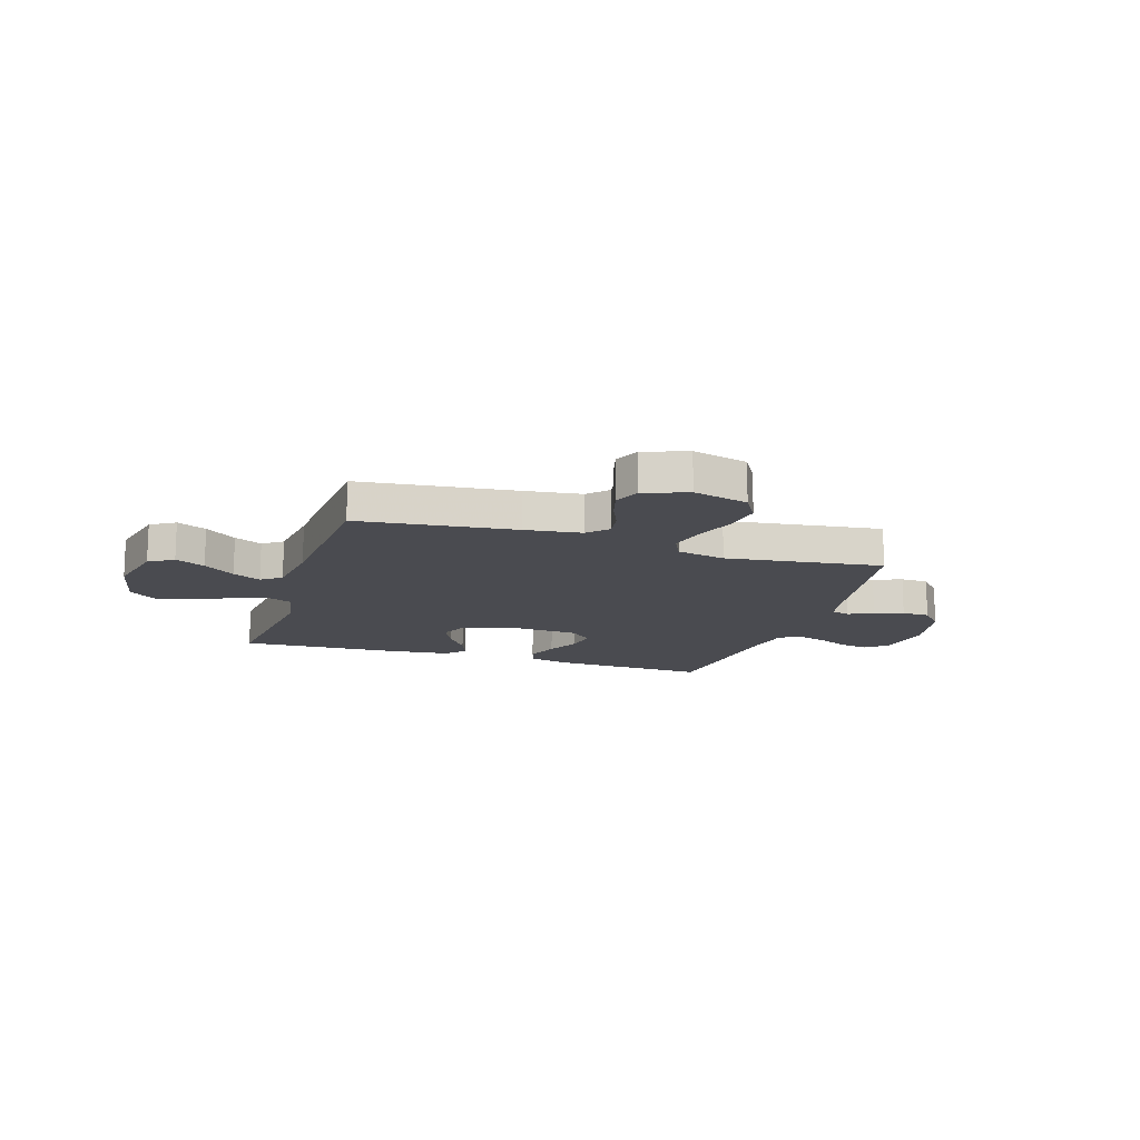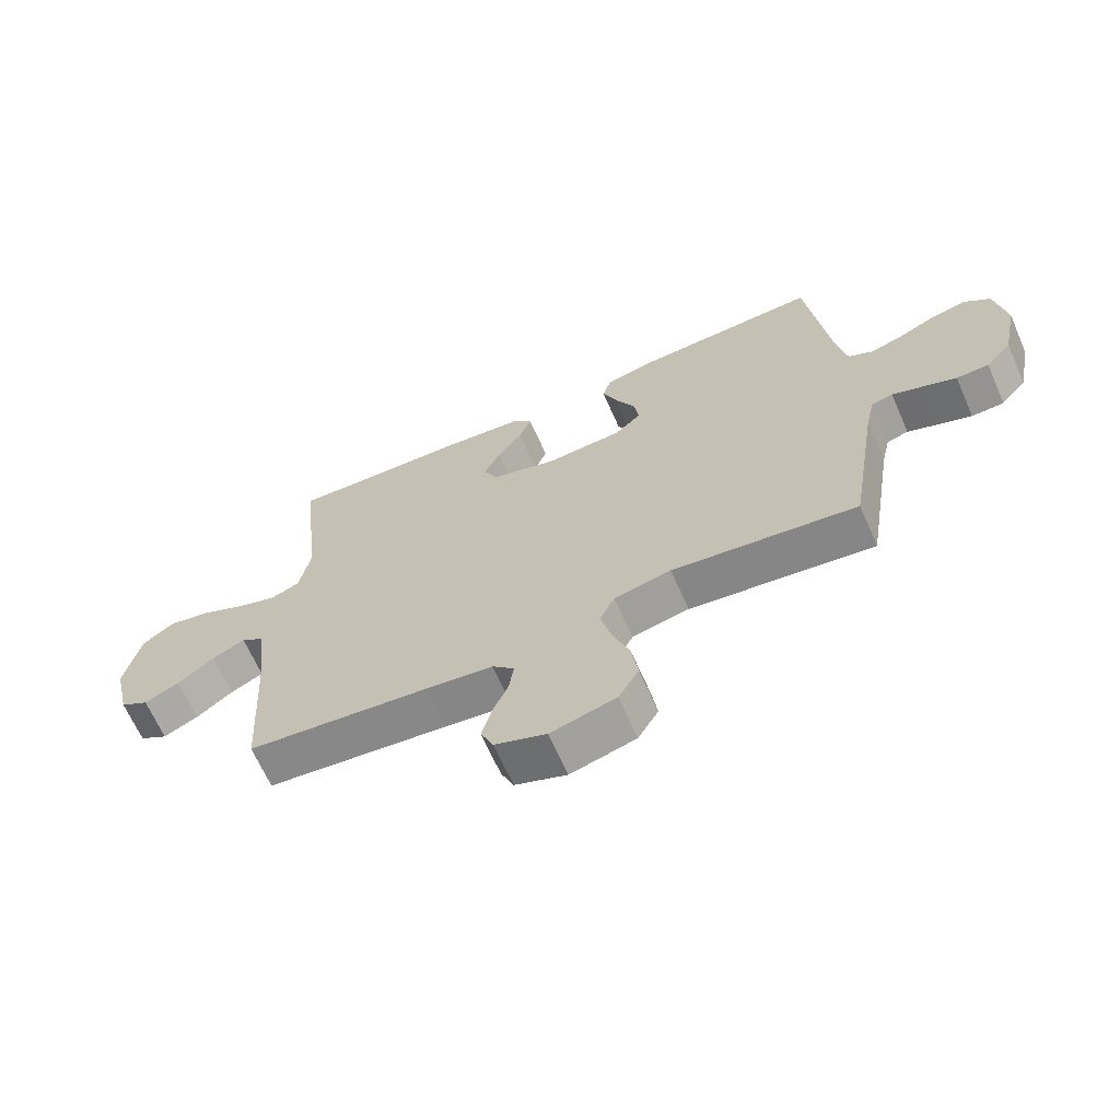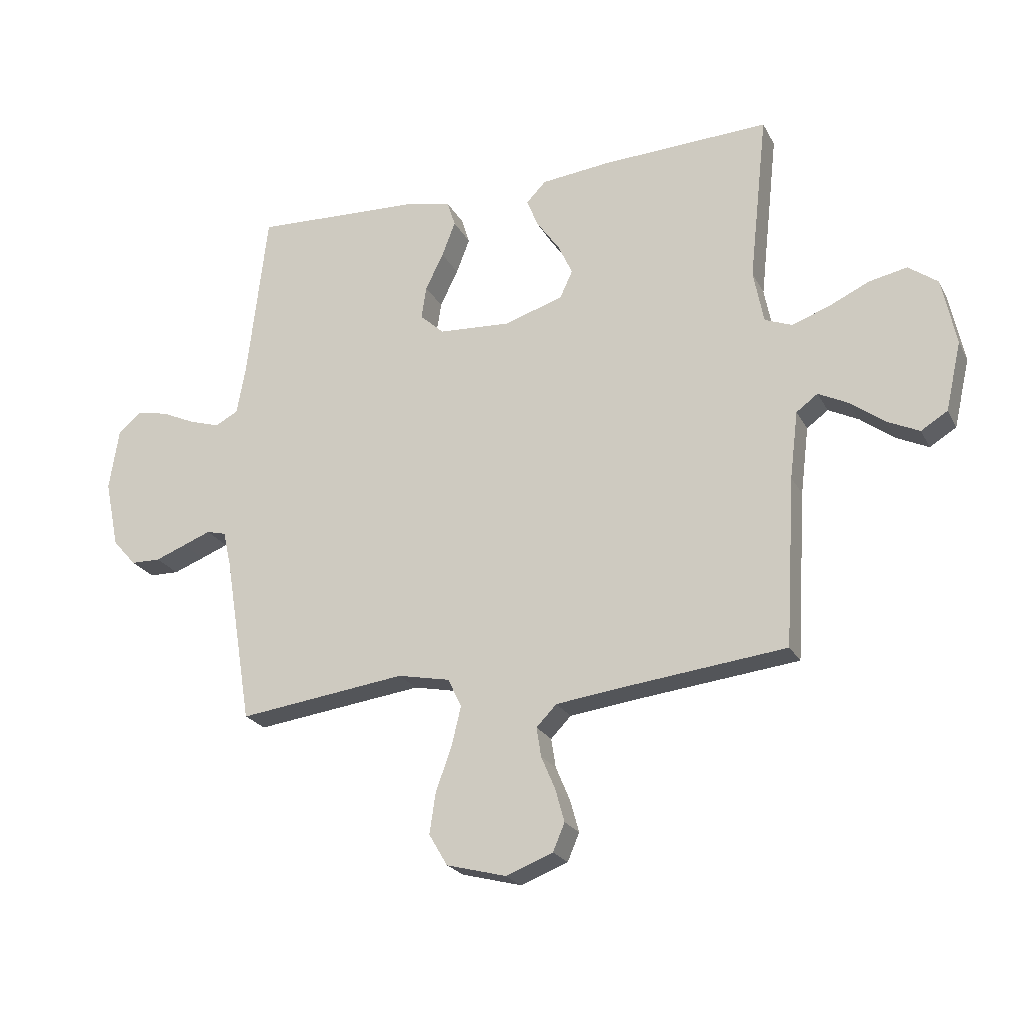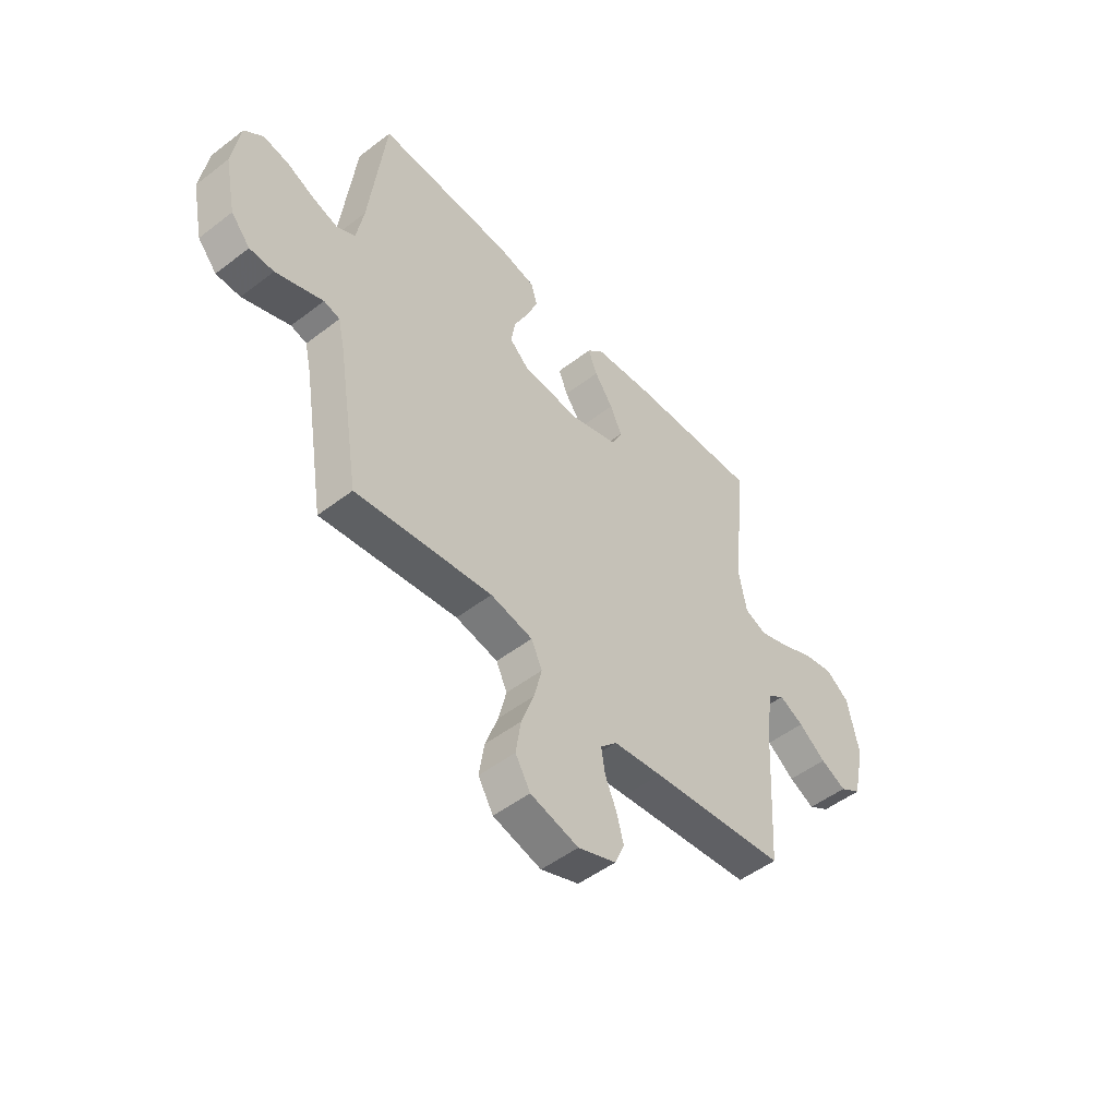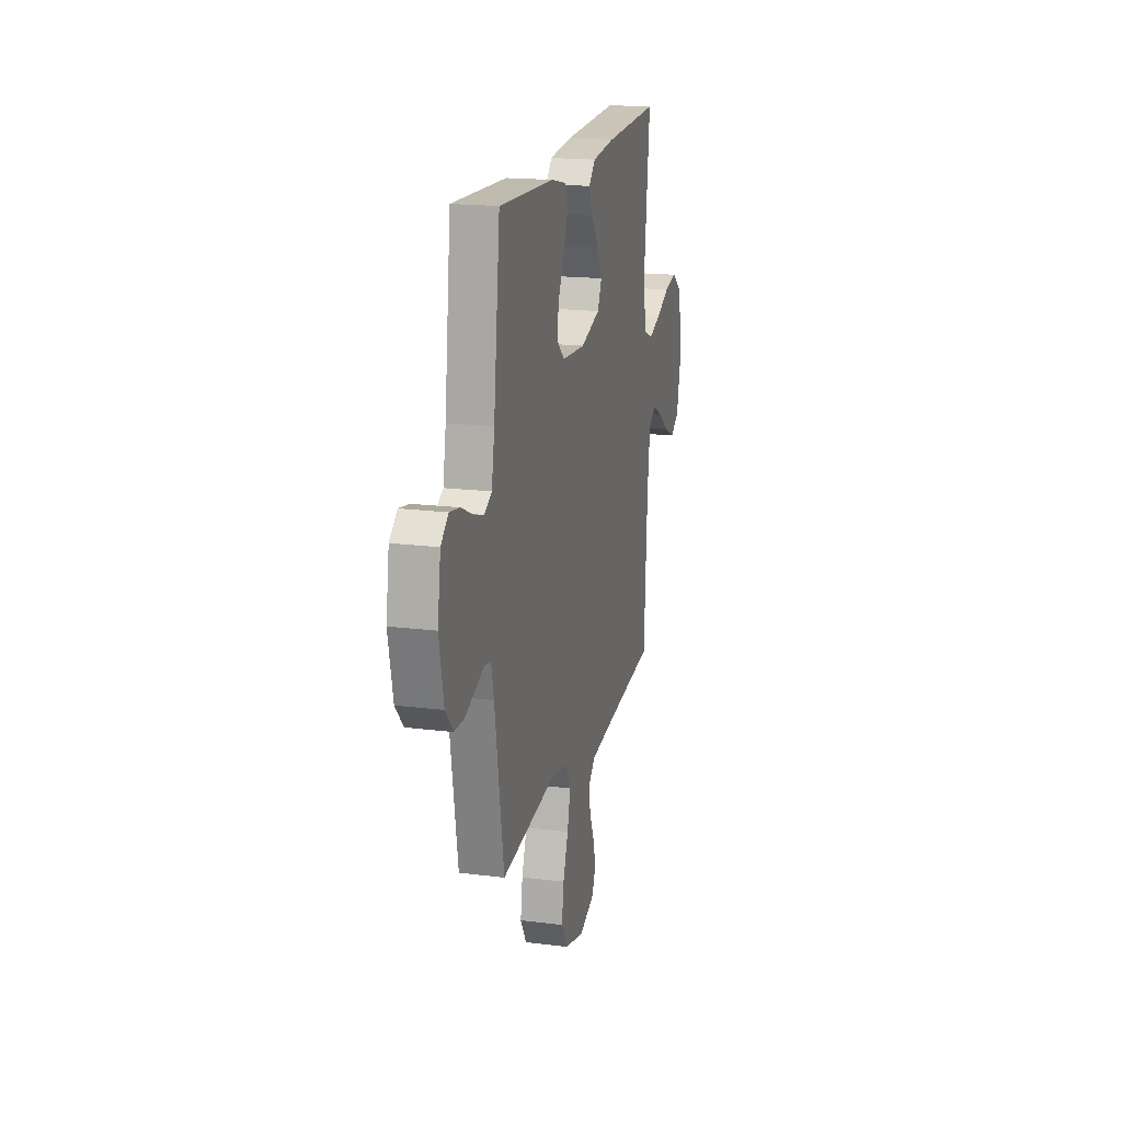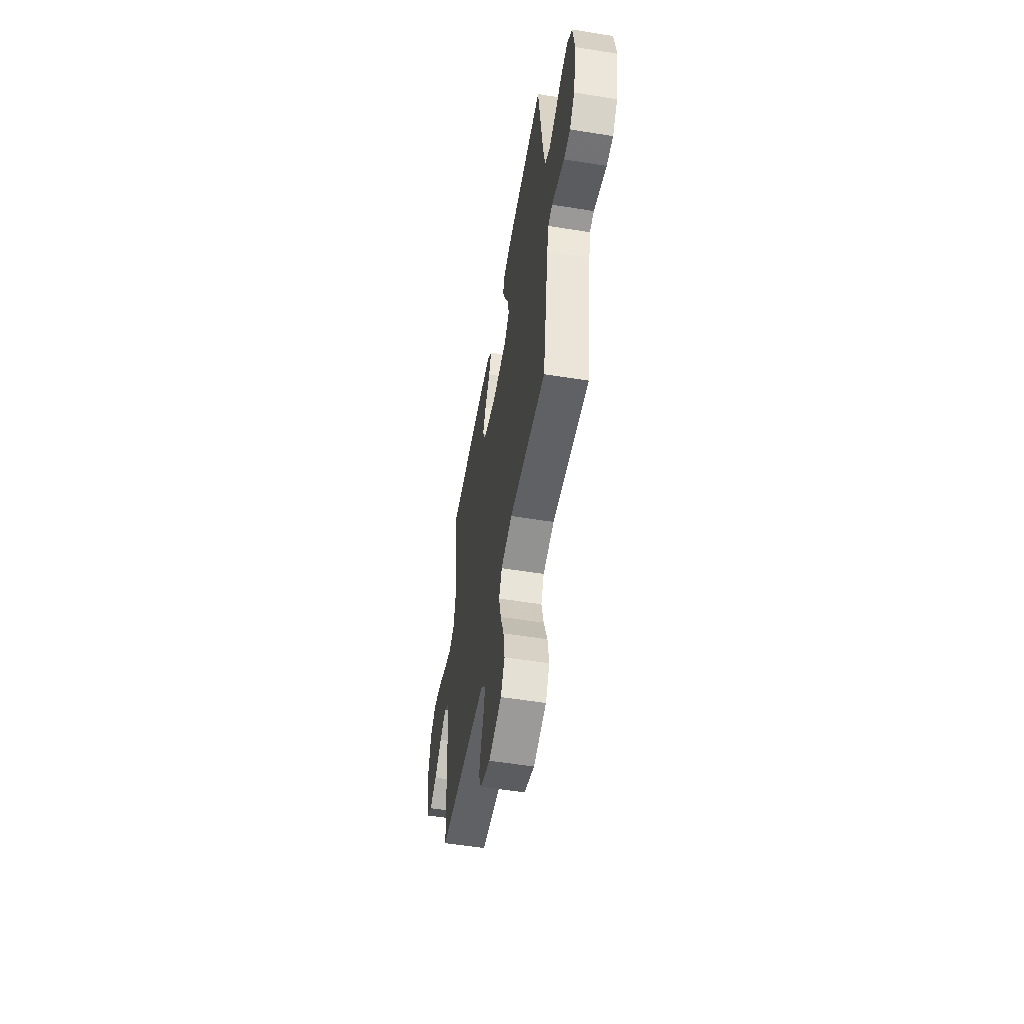
<metadata>
{"format":"obj","ext":"obj","renderer":"f3d","projection":"perspective","resolution":1024,"background":"white","views":[{"elev":-14.5,"azim":162.4,"up":"+Y"},{"elev":-66.3,"azim":-156.2,"up":"+Z"},{"elev":-22.8,"azim":21.7,"up":"+Z"},{"elev":-50.2,"azim":-49.9,"up":"+Z"},{"elev":18.1,"azim":-76.3,"up":"+Z"},{"elev":-54.6,"azim":-99.7,"up":"+Z"}]}
</metadata>
<code>
v -0.5 0.07 0.5
v -0.2 0.07 0.487
v -0.119 0.07 0.469
v -0.105 0.07 0.424
v -0.129 0.07 0.362
v -0.161 0.07 0.297
v -0.17 0.07 0.239
v -0.127 0.07 0.2
v 0 0.07 0.192
v 0.106 0.07 0.225
v 0.129 0.07 0.274
v 0.103 0.07 0.33
v 0.062 0.07 0.388
v 0.042 0.07 0.438
v 0.077 0.07 0.474
v 0.2 0.07 0.487
v 0.5 0.07 0.5
v 0.467 0.07 0.2
v 0.485 0.07 0.106
v 0.533 0.07 0.087
v 0.599 0.07 0.11
v 0.672 0.07 0.144
v 0.74 0.07 0.158
v 0.792 0.07 0.12
v 0.817 0.07 0
v 0.789 0.07 -0.122
v 0.742 0.07 -0.151
v 0.685 0.07 -0.124
v 0.625 0.07 -0.079
v 0.571 0.07 -0.052
v 0.533 0.07 -0.08
v 0.518 0.07 -0.2
v 0.5 0.07 -0.5
v 0.2 0.07 -0.534
v 0.092 0.07 -0.548
v 0.056 0.07 -0.585
v 0.064 0.07 -0.637
v 0.089 0.07 -0.696
v 0.105 0.07 -0.754
v 0.084 0.07 -0.803
v 0 0.07 -0.835
v -0.106 0.07 -0.807
v -0.139 0.07 -0.751
v -0.128 0.07 -0.678
v -0.1 0.07 -0.601
v -0.083 0.07 -0.531
v -0.107 0.07 -0.48
v -0.2 0.07 -0.461
v -0.5 0.07 -0.5
v -0.549 0.07 -0.2
v -0.563 0.07 -0.138
v -0.598 0.07 -0.129
v -0.647 0.07 -0.148
v -0.702 0.07 -0.169
v -0.755 0.07 -0.168
v -0.797 0.07 -0.12
v -0.822 0.07 0
v -0.805 0.07 0.109
v -0.764 0.07 0.144
v -0.708 0.07 0.134
v -0.647 0.07 0.106
v -0.592 0.07 0.089
v -0.551 0.07 0.111
v -0.535 0.07 0.2
v -0.5 0 0.5
v -0.2 0 0.487
v -0.119 0 0.469
v -0.105 0 0.424
v -0.129 0 0.362
v -0.161 0 0.297
v -0.17 0 0.239
v -0.127 0 0.2
v 0 0 0.192
v 0.106 0 0.225
v 0.129 0 0.274
v 0.103 0 0.33
v 0.062 0 0.388
v 0.042 0 0.438
v 0.077 0 0.474
v 0.2 0 0.487
v 0.5 0 0.5
v 0.467 0 0.2
v 0.485 0 0.106
v 0.533 0 0.087
v 0.599 0 0.11
v 0.672 0 0.144
v 0.74 0 0.158
v 0.792 0 0.12
v 0.817 0 0
v 0.789 0 -0.122
v 0.742 0 -0.151
v 0.685 0 -0.124
v 0.625 0 -0.079
v 0.571 0 -0.052
v 0.533 0 -0.08
v 0.518 0 -0.2
v 0.5 0 -0.5
v 0.2 0 -0.534
v 0.092 0 -0.548
v 0.056 0 -0.585
v 0.064 0 -0.637
v 0.089 0 -0.696
v 0.105 0 -0.754
v 0.084 0 -0.803
v 0 0 -0.835
v -0.106 0 -0.807
v -0.139 0 -0.751
v -0.128 0 -0.678
v -0.1 0 -0.601
v -0.083 0 -0.531
v -0.107 0 -0.48
v -0.2 0 -0.461
v -0.5 0 -0.5
v -0.549 0 -0.2
v -0.563 0 -0.138
v -0.598 0 -0.129
v -0.647 0 -0.148
v -0.702 0 -0.169
v -0.755 0 -0.168
v -0.797 0 -0.12
v -0.822 0 0
v -0.805 0 0.109
v -0.764 0 0.144
v -0.708 0 0.134
v -0.647 0 0.106
v -0.592 0 0.089
v -0.551 0 0.111
v -0.535 0 0.2
f 58 59 60 61
f 58 61 62
f 57 58 62
f 56 57 62
f 55 56 62 63
f 52 53 54 55
f 48 49 50
f 47 48 50 51
f 42 43 44 45
f 42 45 46
f 41 42 46
f 40 41 46
f 37 38 39 40
f 36 37 40 46
f 35 36 46 47
f 32 33 34
f 31 32 34 35
f 26 27 28 29
f 26 29 30
f 25 26 30
f 24 25 30
f 21 22 23 24
f 20 21 24 30
f 19 20 30 31
f 15 16 17 18
f 15 18 19
f 12 13 14 15
f 11 12 15 19
f 10 11 19 31
f 3 4 5 6
f 1 2 3 6
f 64 1 6 7
f 63 64 7 8
f 52 55 63 8
f 51 52 8 9
f 31 35 47 51
f 9 10 31 51
f 125 124 123 122
f 126 125 122
f 126 122 121
f 126 121 120
f 127 126 120 119
f 119 118 117 116
f 114 113 112
f 115 114 112 111
f 109 108 107 106
f 110 109 106
f 110 106 105
f 110 105 104
f 104 103 102 101
f 110 104 101 100
f 111 110 100 99
f 98 97 96
f 99 98 96 95
f 93 92 91 90
f 94 93 90
f 94 90 89
f 94 89 88
f 88 87 86 85
f 94 88 85 84
f 95 94 84 83
f 82 81 80 79
f 83 82 79
f 79 78 77 76
f 83 79 76 75
f 95 83 75 74
f 70 69 68 67
f 70 67 66 65
f 71 70 65 128
f 72 71 128 127
f 72 127 119 116
f 73 72 116 115
f 115 111 99 95
f 115 95 74 73
f 1 65 66 2
f 2 66 67 3
f 3 67 68 4
f 4 68 69 5
f 5 69 70 6
f 6 70 71 7
f 7 71 72 8
f 8 72 73 9
f 9 73 74 10
f 10 74 75 11
f 11 75 76 12
f 12 76 77 13
f 13 77 78 14
f 14 78 79 15
f 15 79 80 16
f 16 80 81 17
f 17 81 82 18
f 18 82 83 19
f 19 83 84 20
f 20 84 85 21
f 21 85 86 22
f 22 86 87 23
f 23 87 88 24
f 24 88 89 25
f 25 89 90 26
f 26 90 91 27
f 27 91 92 28
f 28 92 93 29
f 29 93 94 30
f 30 94 95 31
f 31 95 96 32
f 32 96 97 33
f 33 97 98 34
f 34 98 99 35
f 35 99 100 36
f 36 100 101 37
f 37 101 102 38
f 38 102 103 39
f 39 103 104 40
f 40 104 105 41
f 41 105 106 42
f 42 106 107 43
f 43 107 108 44
f 44 108 109 45
f 45 109 110 46
f 46 110 111 47
f 47 111 112 48
f 48 112 113 49
f 49 113 114 50
f 50 114 115 51
f 51 115 116 52
f 52 116 117 53
f 53 117 118 54
f 54 118 119 55
f 55 119 120 56
f 56 120 121 57
f 57 121 122 58
f 58 122 123 59
f 59 123 124 60
f 60 124 125 61
f 61 125 126 62
f 62 126 127 63
f 63 127 128 64
f 64 128 65 1

</code>
